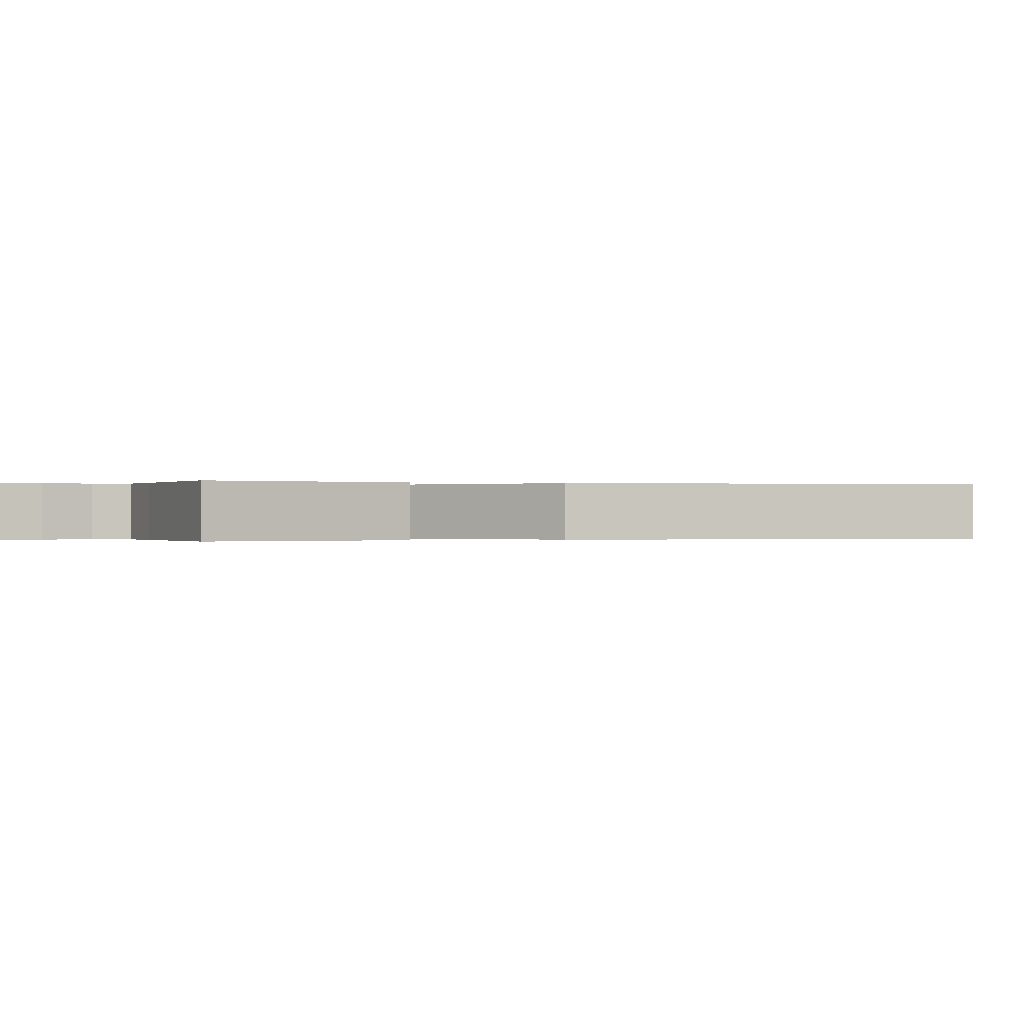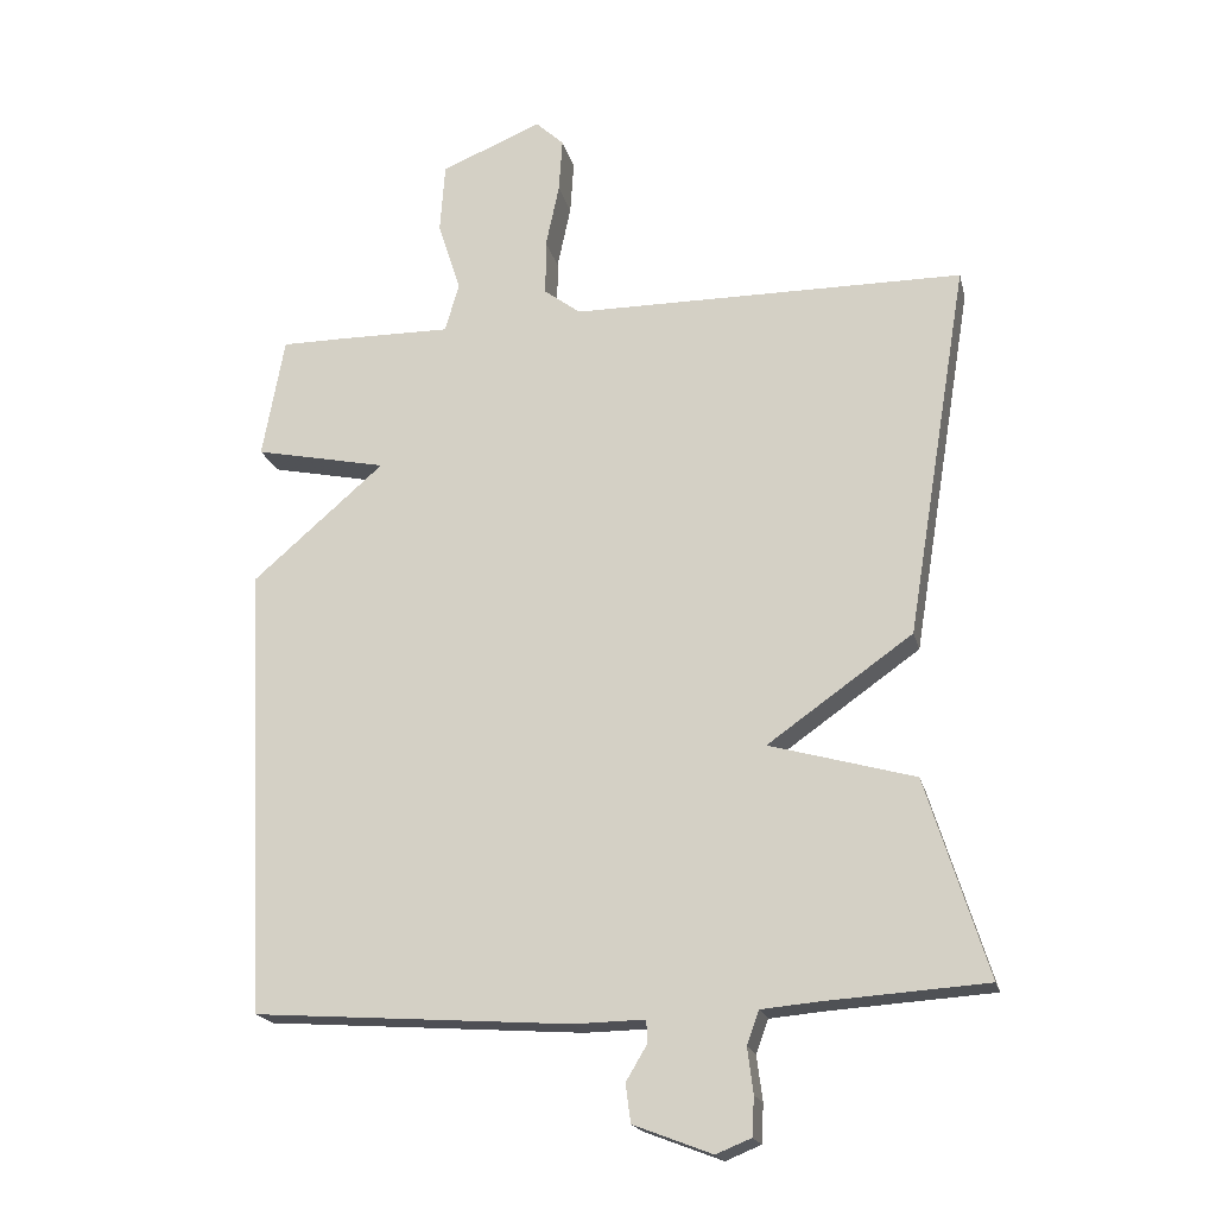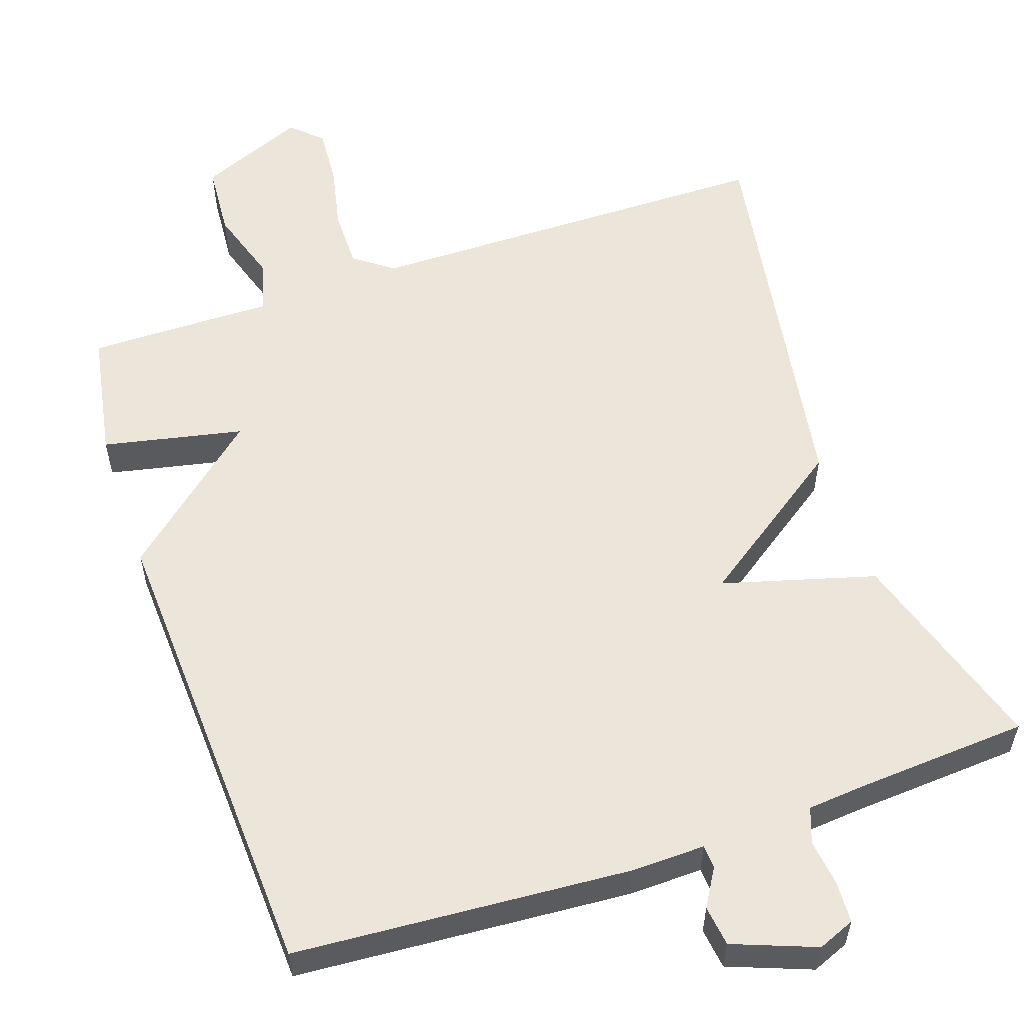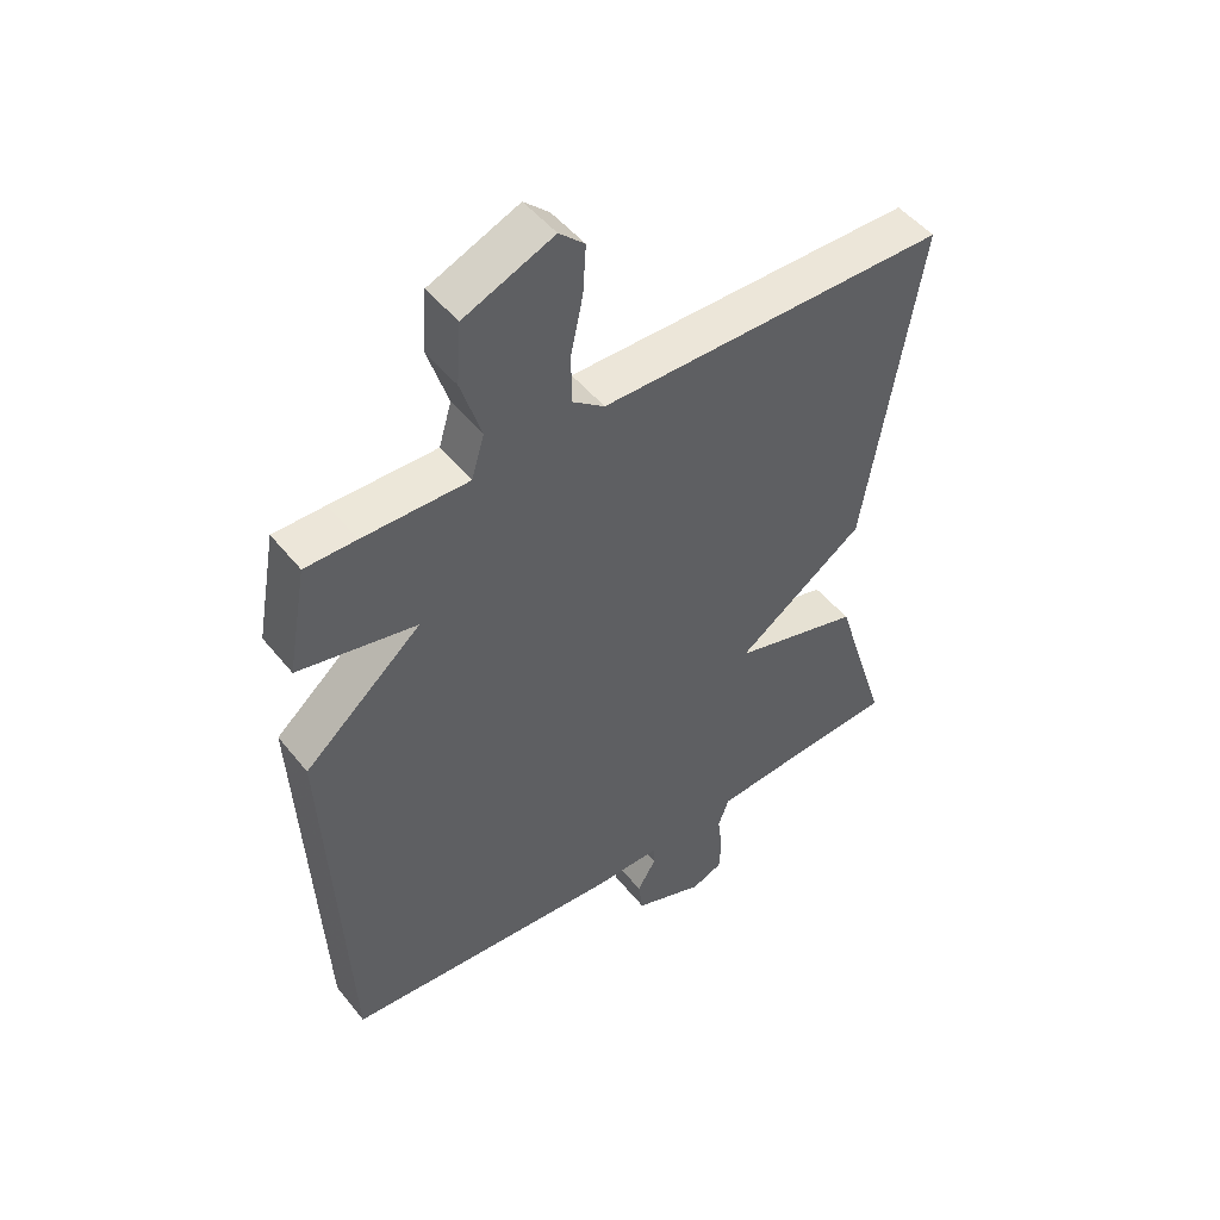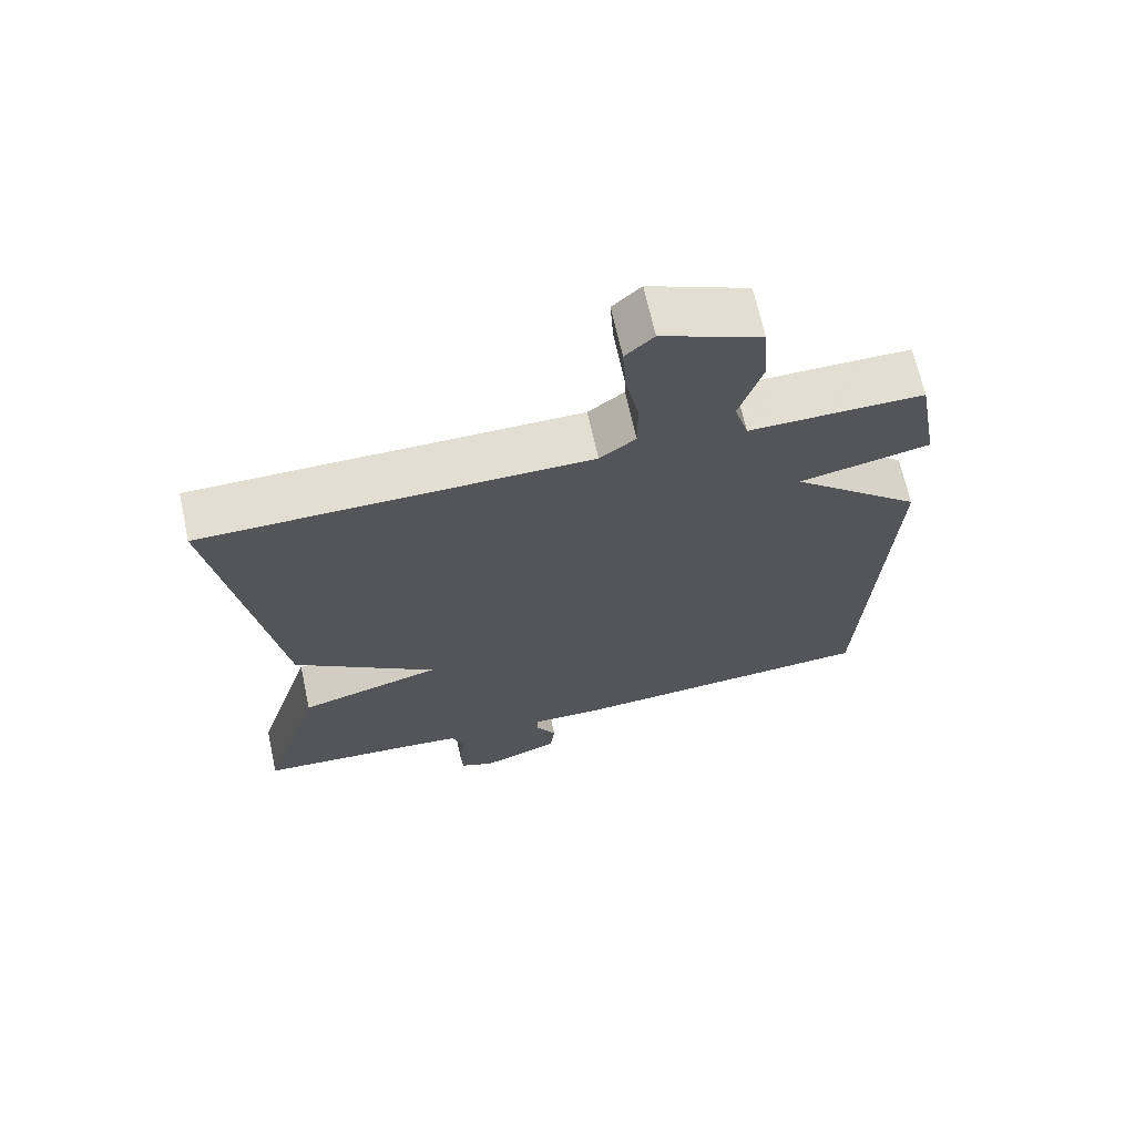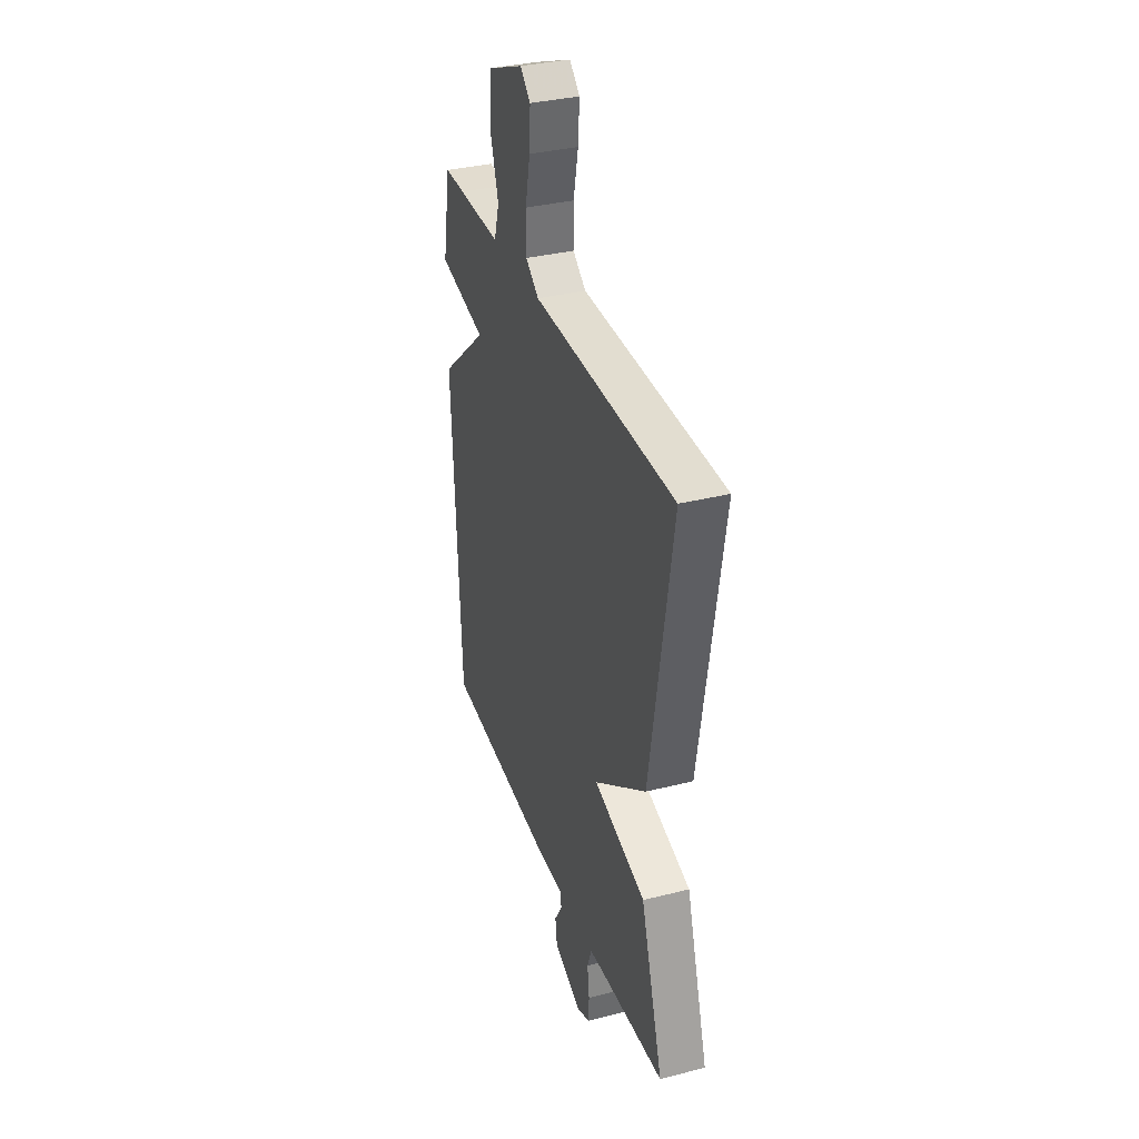
<metadata>
{"format":"obj","ext":"obj","renderer":"f3d","projection":"perspective","resolution":1024,"background":"white","views":[{"elev":-0.1,"azim":-109.4,"up":"+Y"},{"elev":-19.2,"azim":-166.8,"up":"+Z"},{"elev":56.5,"azim":161.2,"up":"+Y"},{"elev":49.1,"azim":143.0,"up":"+Z"},{"elev":67.7,"azim":-12.3,"up":"+Z"},{"elev":34.6,"azim":-108.7,"up":"+Z"}]}
</metadata>
<code>
v 0.5 0.07 0.5
v 0.531 0.07 0.33
v 0.345 0.07 0.291
v 0.531 0.07 0.13
v 0.5 0.07 -0.5
v 0.056 0.07 -0.531
v -0.044 0.07 -0.529
v -0.046 0.07 -0.56
v -0.016 0.07 -0.61
v -0.023 0.07 -0.664
v -0.133 0.07 -0.706
v -0.182 0.07 -0.686
v -0.185 0.07 -0.632
v -0.177 0.07 -0.569
v -0.194 0.07 -0.522
v -0.273 0.07 -0.515
v -0.5 0.07 -0.5
v -0.414 0.07 -0.224
v -0.211 0.07 -0.167
v -0.414 0.07 -0.024
v -0.5 0.07 0.5
v 0.05 0.07 0.504
v 0.101 0.07 0.542
v 0.101 0.07 0.62
v 0.082 0.07 0.709
v 0.077 0.07 0.785
v 0.117 0.07 0.822
v 0.258 0.07 0.763
v 0.265 0.07 0.666
v 0.233 0.07 0.566
v 0.253 0.07 0.498
v 0.419 0.07 0.5
v 0.5 0 0.5
v 0.531 0 0.33
v 0.345 0 0.291
v 0.531 0 0.13
v 0.5 0 -0.5
v 0.056 0 -0.531
v -0.044 0 -0.529
v -0.046 0 -0.56
v -0.016 0 -0.61
v -0.023 0 -0.664
v -0.133 0 -0.706
v -0.182 0 -0.686
v -0.185 0 -0.632
v -0.177 0 -0.569
v -0.194 0 -0.522
v -0.273 0 -0.515
v -0.5 0 -0.5
v -0.414 0 -0.224
v -0.211 0 -0.167
v -0.414 0 -0.024
v -0.5 0 0.5
v 0.05 0 0.504
v 0.101 0 0.542
v 0.101 0 0.62
v 0.082 0 0.709
v 0.077 0 0.785
v 0.117 0 0.822
v 0.258 0 0.763
v 0.265 0 0.666
v 0.233 0 0.566
v 0.253 0 0.498
v 0.419 0 0.5
f 1 2 3
f 32 1 3
f 31 32 3
f 28 29 30
f 27 28 30
f 26 27 30
f 25 26 30
f 24 25 30
f 23 24 30 31
f 22 23 31 3
f 3 4 5
f 22 3 5
f 21 22 5
f 20 21 5
f 19 20 5
f 5 6 7
f 19 5 7
f 18 19 7
f 17 18 7
f 16 17 7
f 12 13 14
f 11 12 14
f 10 11 14
f 9 10 14
f 8 9 14
f 8 14 15
f 7 8 15
f 7 15 16
f 35 34 33
f 35 33 64
f 35 64 63
f 62 61 60
f 62 60 59
f 62 59 58
f 62 58 57
f 62 57 56
f 63 62 56 55
f 35 63 55 54
f 37 36 35
f 37 35 54
f 37 54 53
f 37 53 52
f 37 52 51
f 39 38 37
f 39 37 51
f 39 51 50
f 39 50 49
f 39 49 48
f 46 45 44
f 46 44 43
f 46 43 42
f 46 42 41
f 46 41 40
f 47 46 40
f 47 40 39
f 48 47 39
f 1 33 34 2
f 2 34 35 3
f 3 35 36 4
f 4 36 37 5
f 5 37 38 6
f 6 38 39 7
f 7 39 40 8
f 8 40 41 9
f 9 41 42 10
f 10 42 43 11
f 11 43 44 12
f 12 44 45 13
f 13 45 46 14
f 14 46 47 15
f 15 47 48 16
f 16 48 49 17
f 17 49 50 18
f 18 50 51 19
f 19 51 52 20
f 20 52 53 21
f 21 53 54 22
f 22 54 55 23
f 23 55 56 24
f 24 56 57 25
f 25 57 58 26
f 26 58 59 27
f 27 59 60 28
f 28 60 61 29
f 29 61 62 30
f 30 62 63 31
f 31 63 64 32
f 32 64 33 1

</code>
